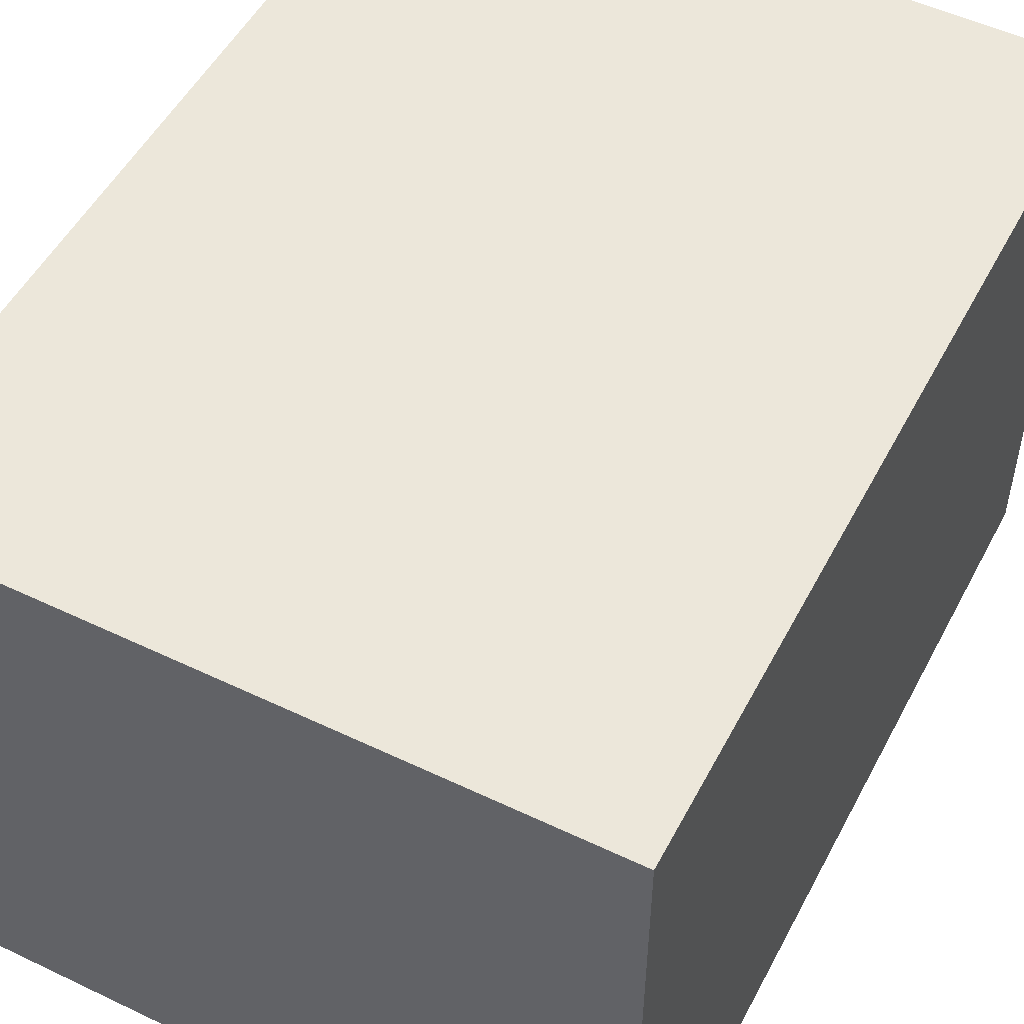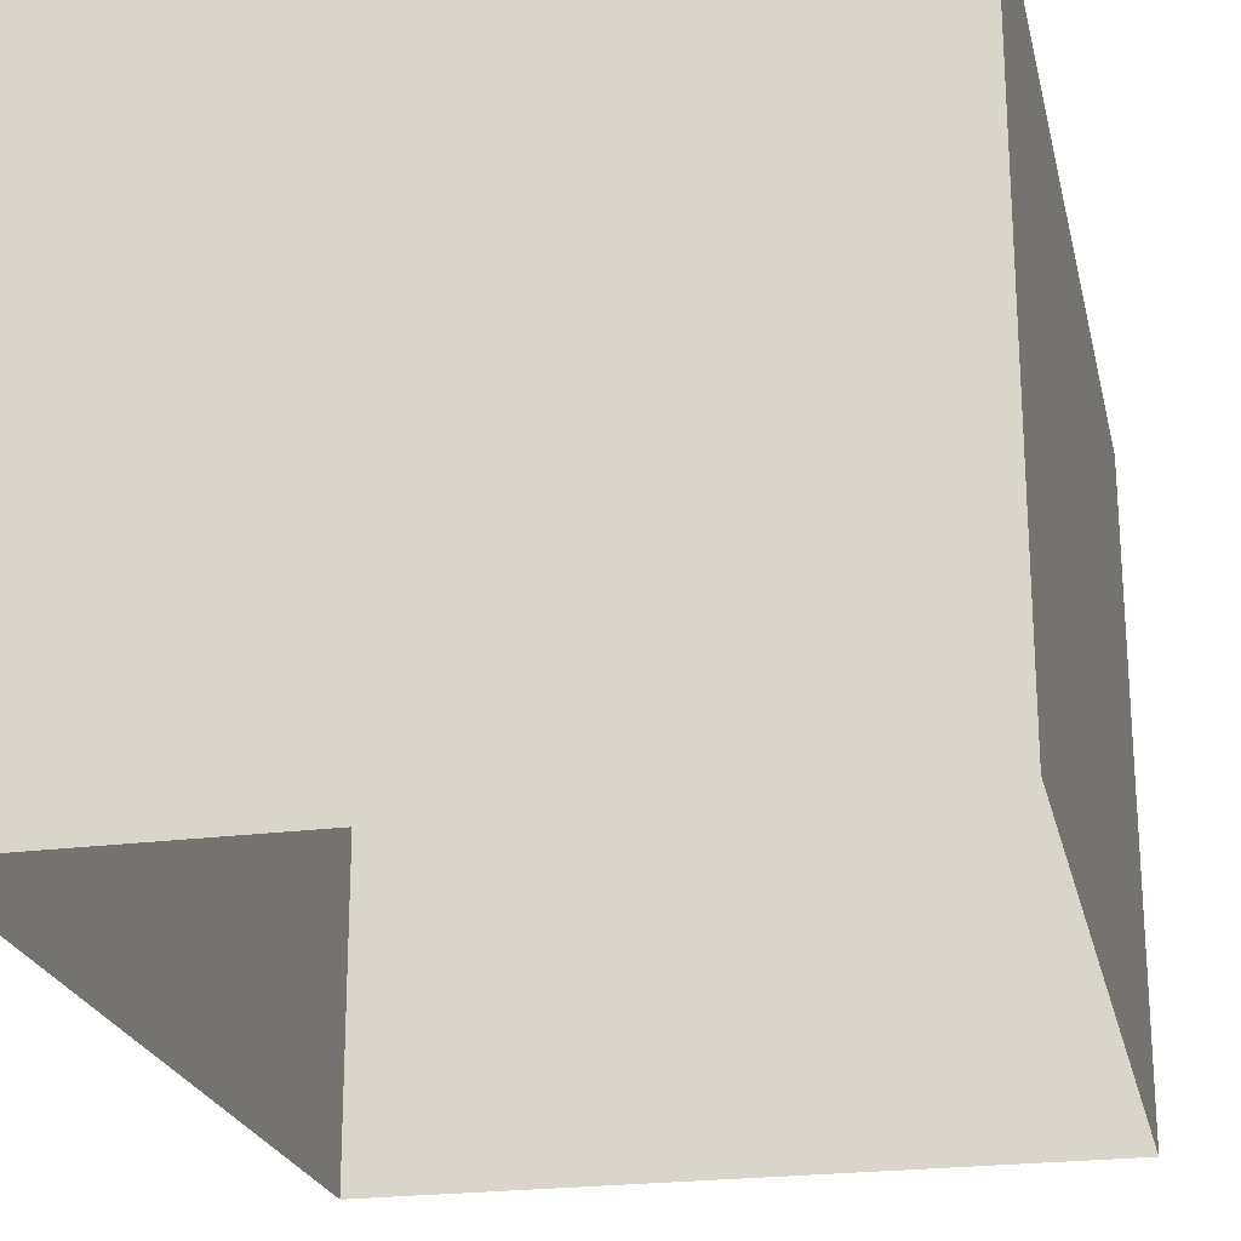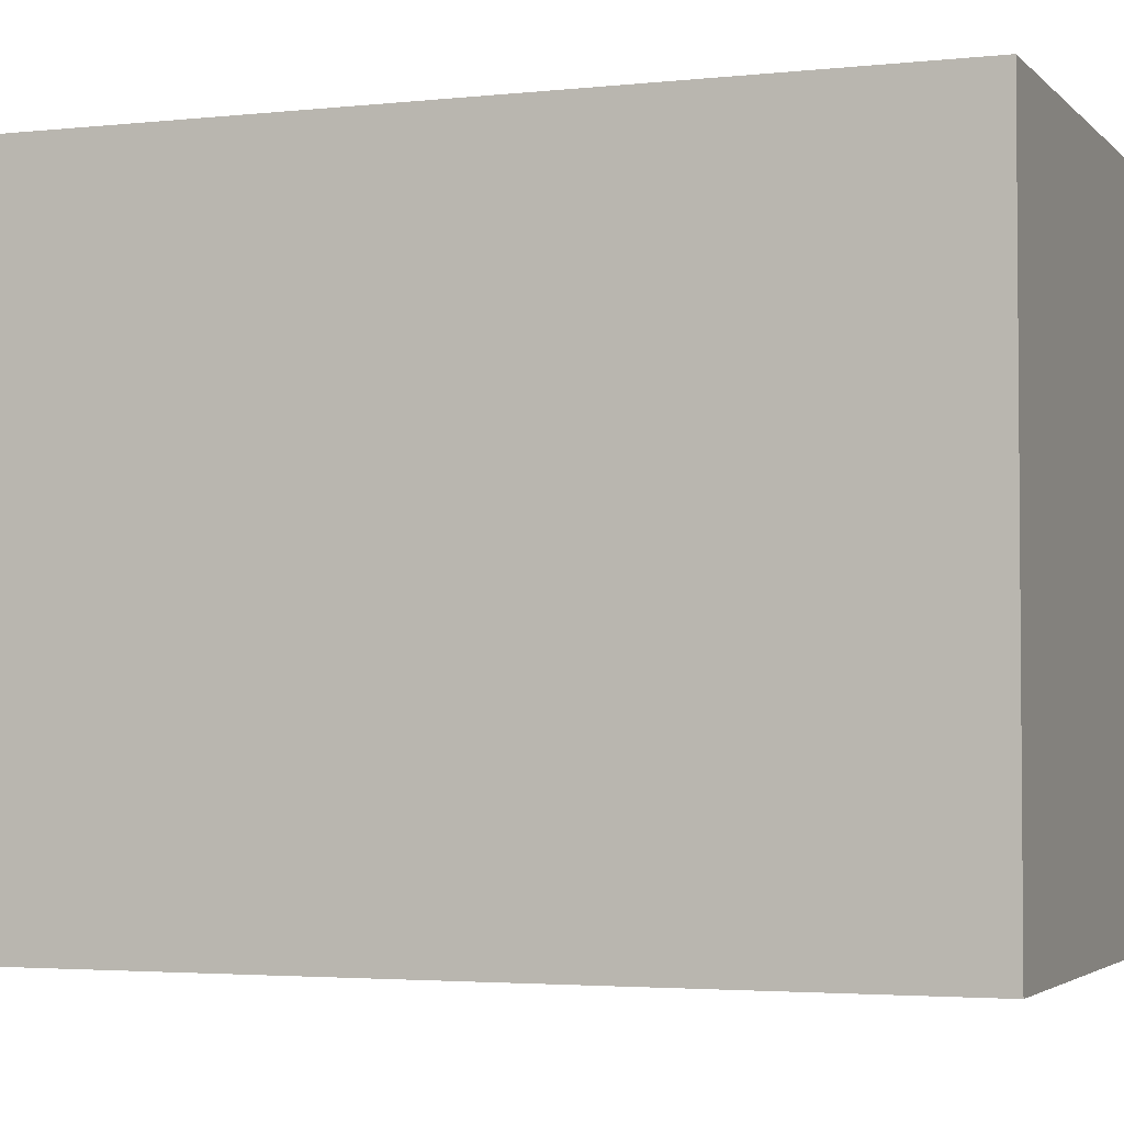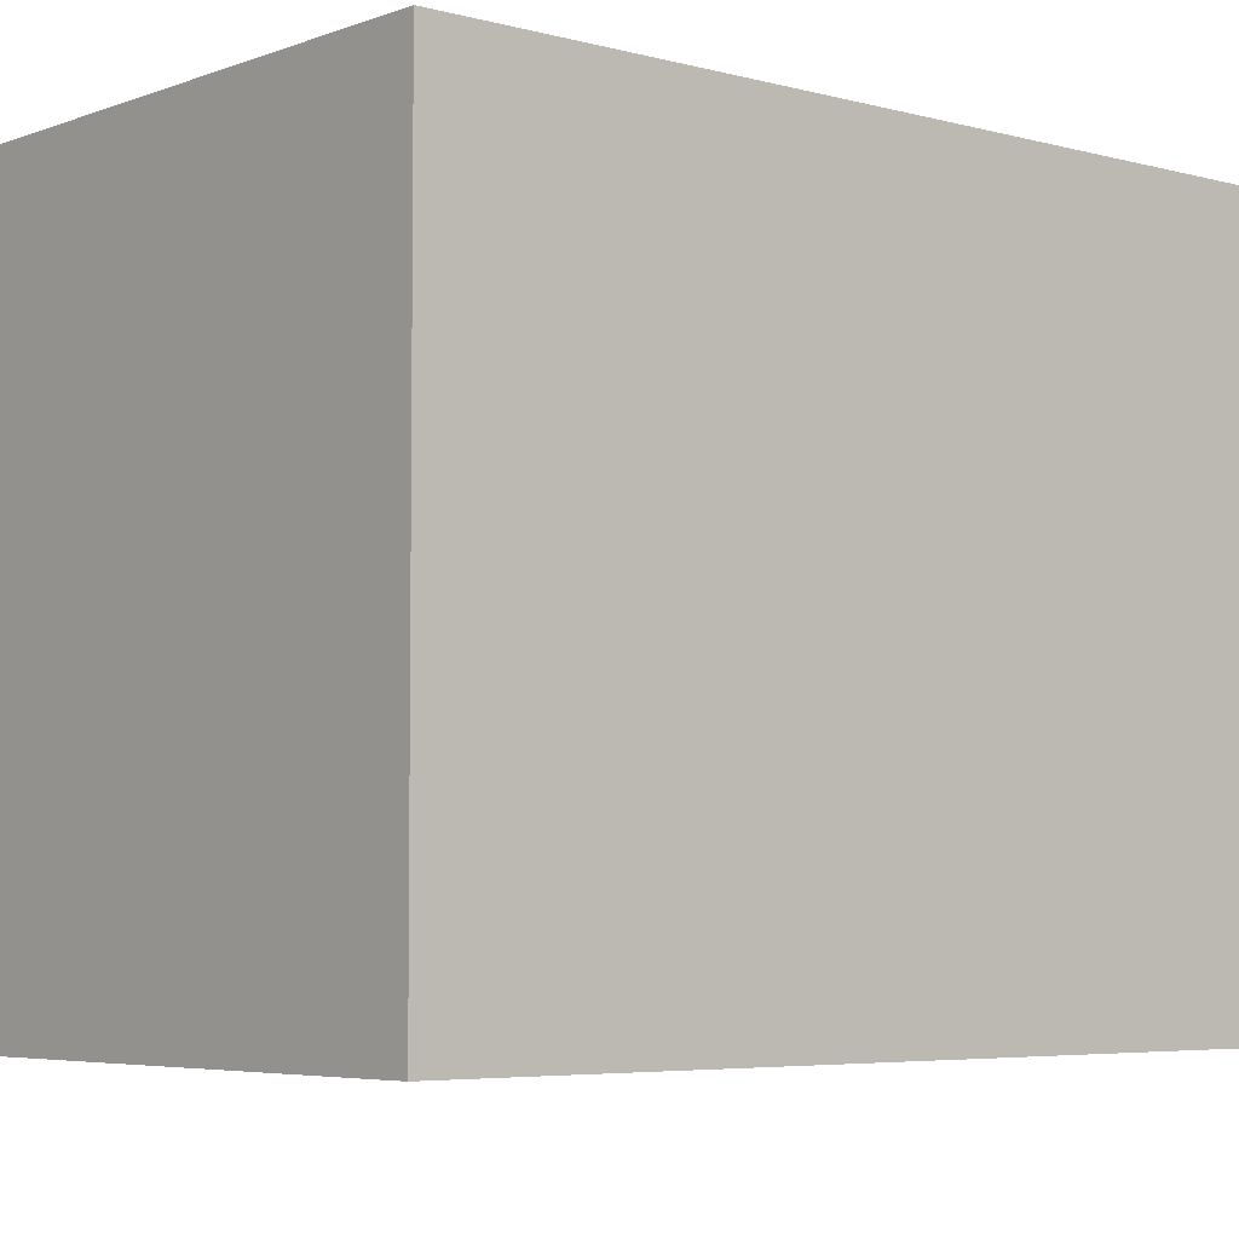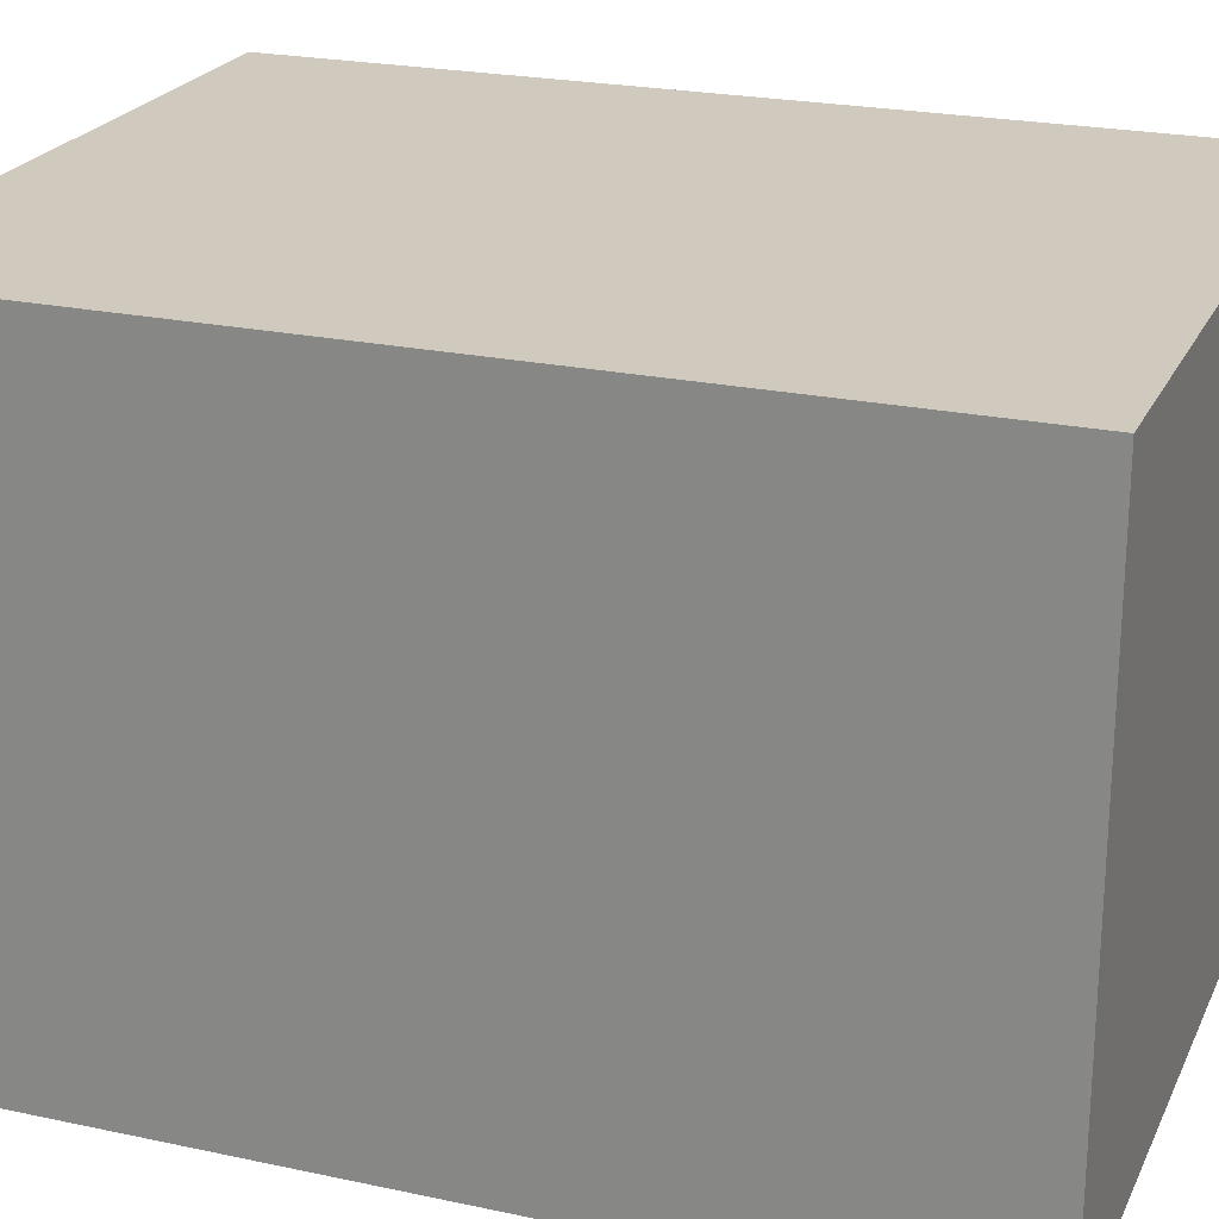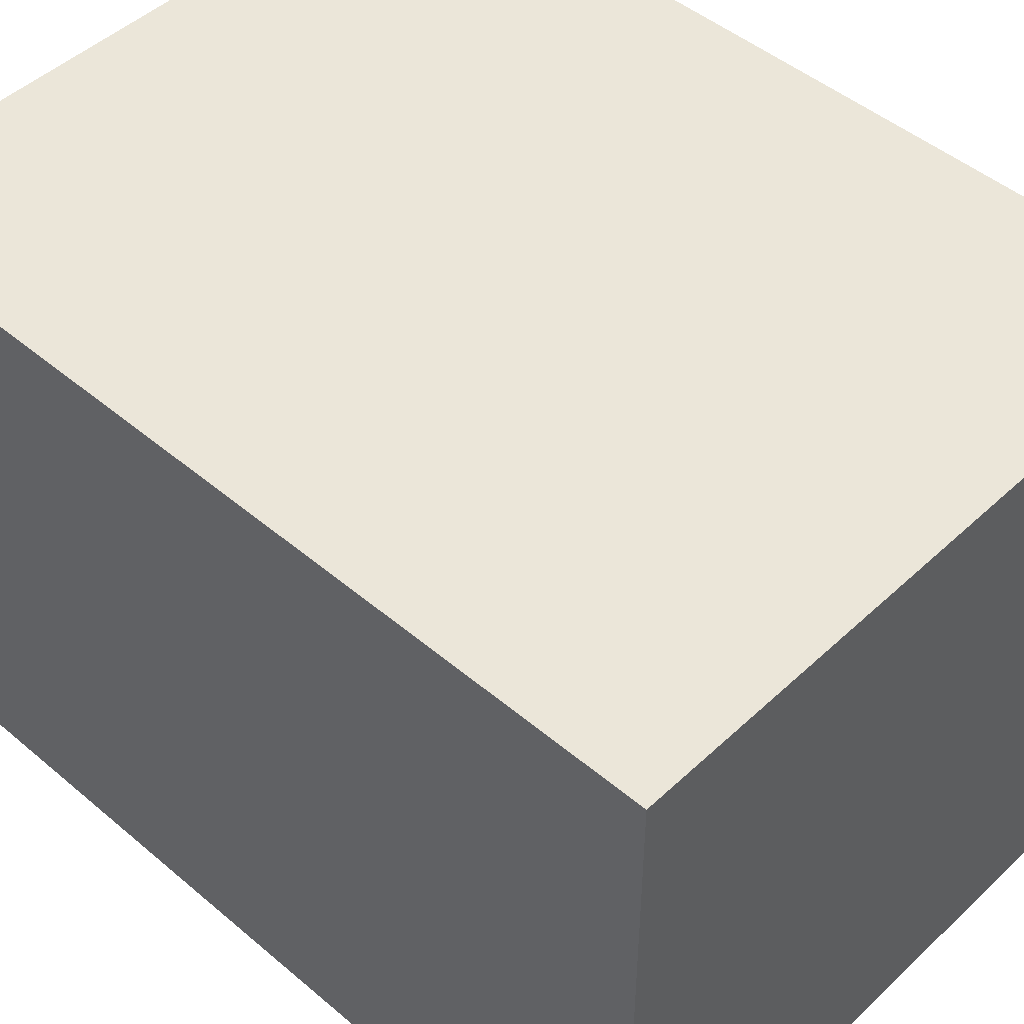
<metadata>
{"format":"obj","ext":"obj","renderer":"f3d","projection":"perspective","resolution":1024,"background":"white","views":[{"elev":51.7,"azim":-152.7,"up":"+Y"},{"elev":-22.9,"azim":-167.5,"up":"+Y"},{"elev":-3.1,"azim":-69.3,"up":"+Y"},{"elev":-5.0,"azim":49.4,"up":"+Y"},{"elev":22.8,"azim":-69.8,"up":"+Y"},{"elev":47.5,"azim":133.6,"up":"+Y"}]}
</metadata>
<code>
o PsDresser_219_2
v 0.565 -0.3716 0.004654
v 0.565 0.1383 -0.1453
v 0.565 0.1383 0.004654
v 0.565 -0.3716 -0.1453
v 0.565 -0.3716 0.1546
v 0.565 0.1383 0.1546
v 0.565 0.1383 -0.2952
v 0.565 -0.3716 -0.2952
v 0.565 0.1383 -0.4395
v 0.565 -0.3716 -0.4395
v 0.565 -0.3716 0.2988
v 0.565 0.1383 0.2988
v 0.00551 -0.3716 -0.2952
v 0.005511 0.1383 -0.1453
v 0.005511 0.1383 -0.2952
v 0.00551 -0.3716 -0.1453
v 0.005511 0.1383 0.004654
v 0.00551 -0.3716 0.004654
v 0.00551 -0.3716 -0.4395
v 0.005511 0.1383 -0.4395
v 0.005511 0.1383 0.1546
v 0.00551 -0.3716 0.1546
v 0.005511 0.1383 0.2988
v 0.00551 -0.3716 0.2988
f 1 2 3
f 1 4 2
f 5 1 3
f 5 3 6
f 4 7 2
f 4 8 7
f 8 9 7
f 8 10 9
f 11 6 12
f 11 5 6
f 13 14 15
f 13 16 14
f 16 17 14
f 16 18 17
f 19 13 15
f 19 15 20
f 18 21 17
f 18 22 21
f 22 23 21
f 22 24 23
f 21 12 6
f 21 23 12
f 17 21 6
f 17 6 3
f 14 17 3
f 14 3 2
f 15 14 2
f 15 2 7
f 20 15 7
f 20 7 9
f 10 20 9
f 10 19 20
f 24 12 23
f 24 11 12

</code>
